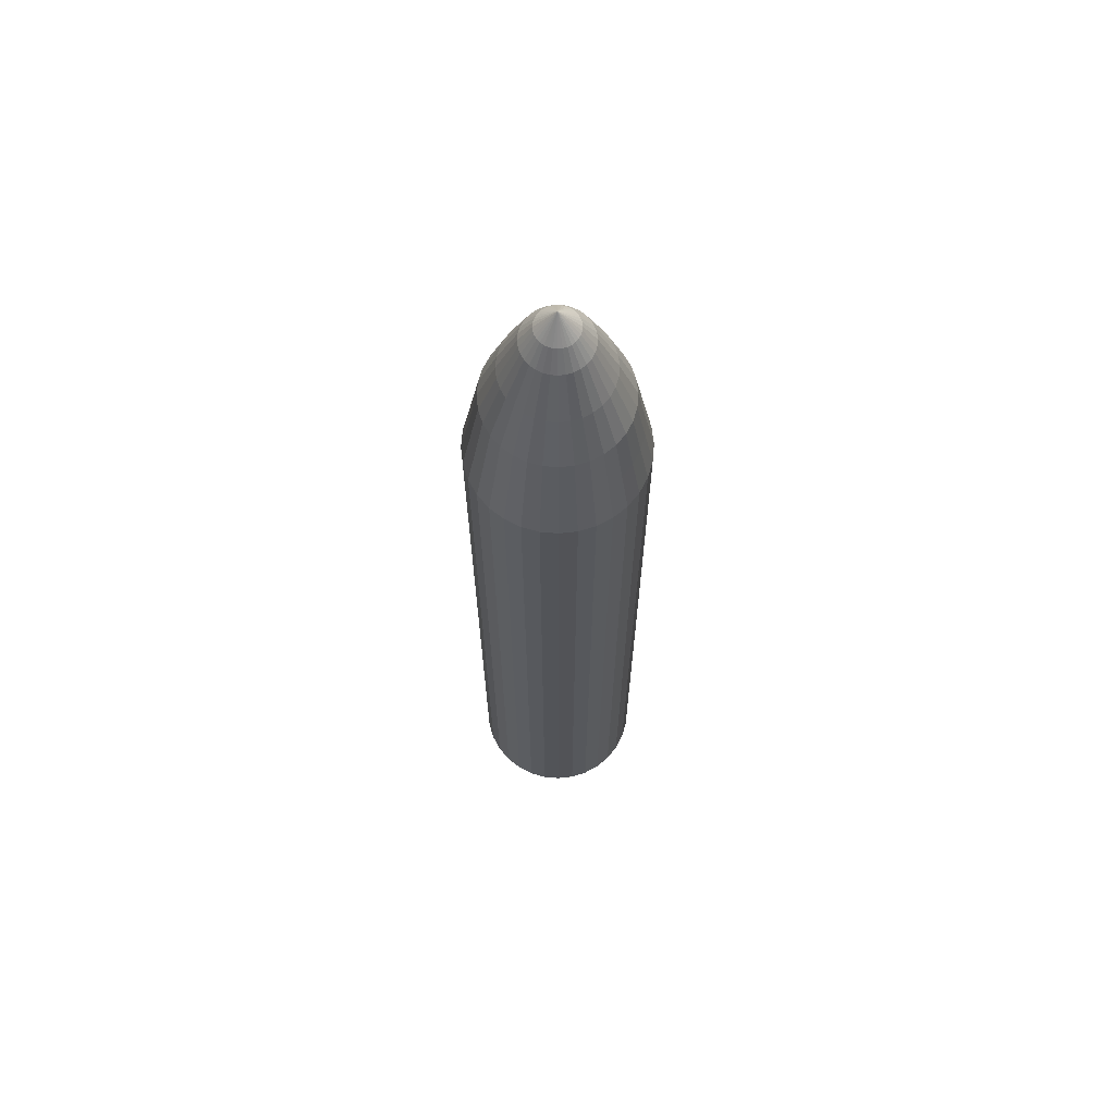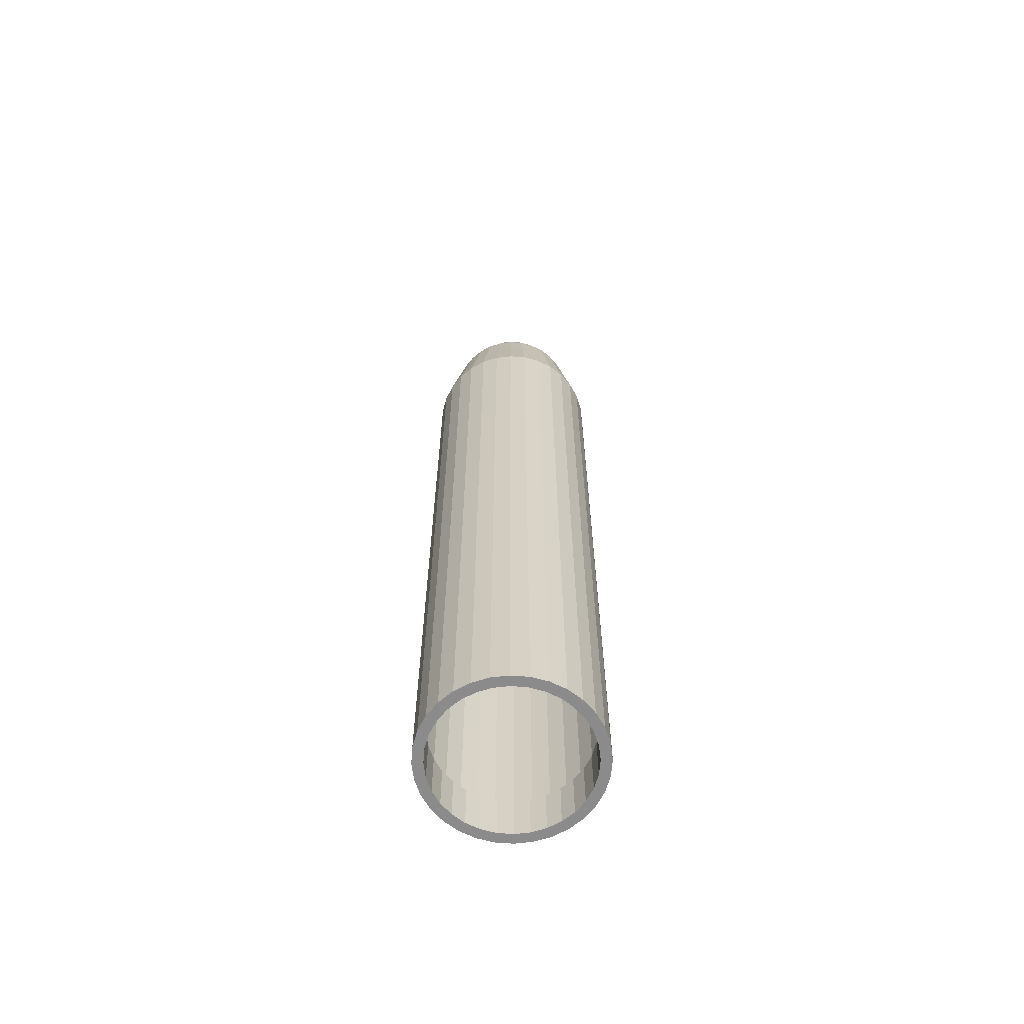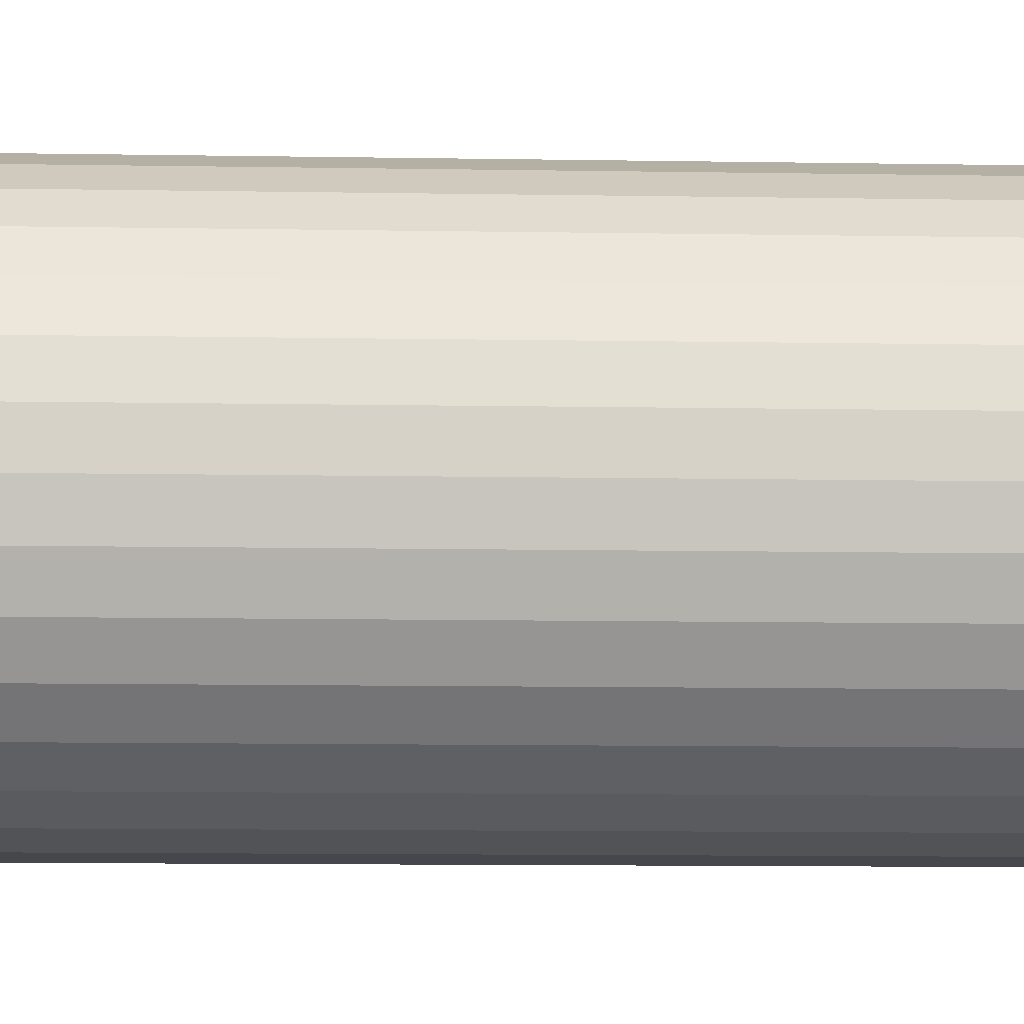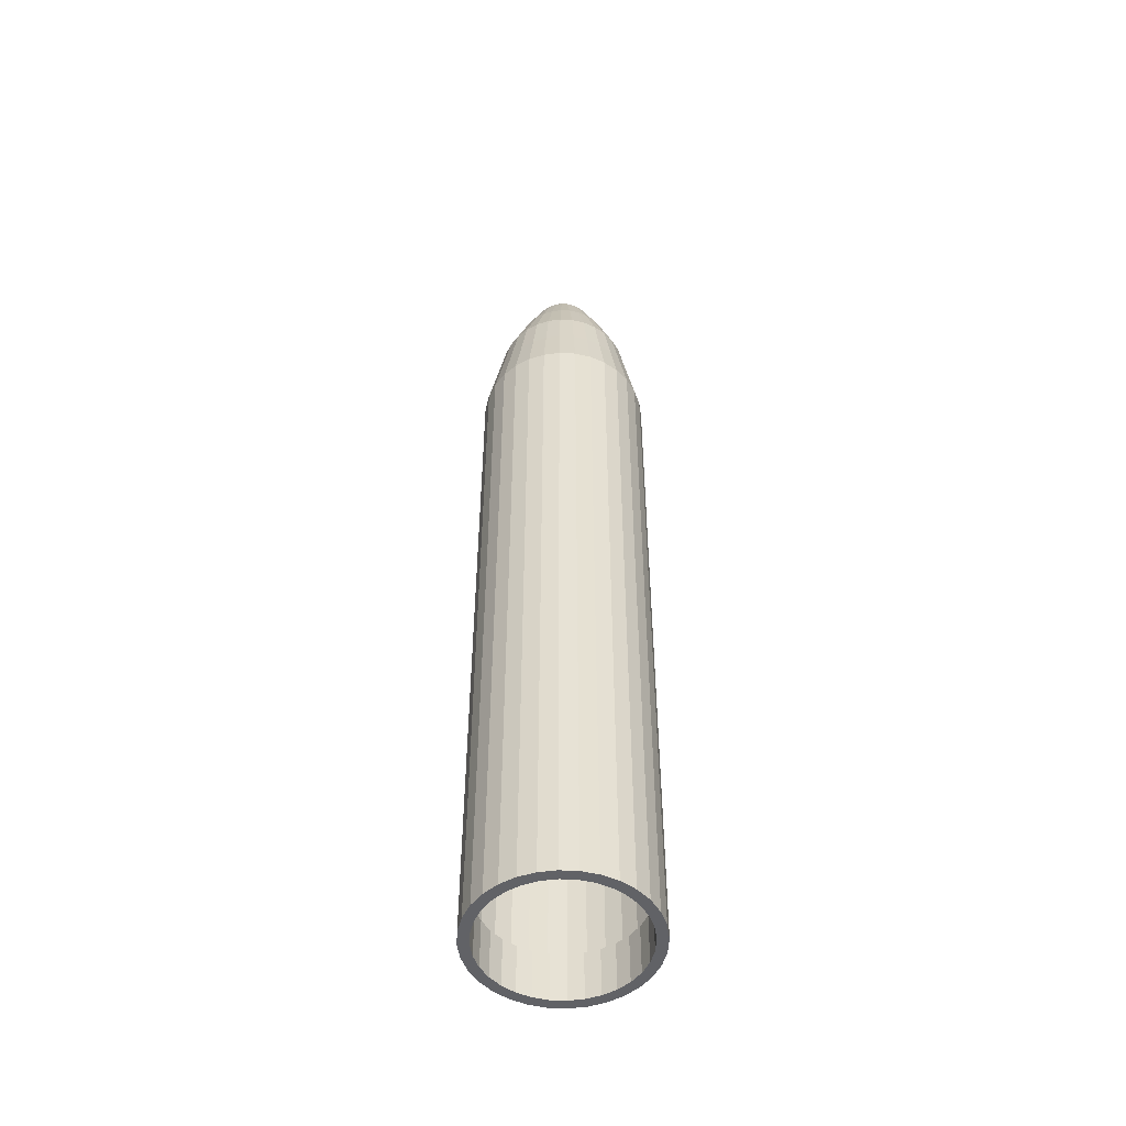
<metadata>
{"format":"obj","ext":"obj","renderer":"f3d","projection":"perspective","resolution":1024,"background":"white","views":[{"elev":66.6,"azim":-79.5,"up":"+Y"},{"elev":-63.8,"azim":124.9,"up":"+Y"},{"elev":-5.4,"azim":85.1,"up":"+Z"},{"elev":-50.7,"azim":-121.2,"up":"+Y"}]}
</metadata>
<code>
v 0 -25 -4.5
v 1e-06 25.5 -1e-06
v 0.8779 -25 -4.414
v 1.722 -25 -4.157
v 2.5 -25 -3.742
v 3.182 -25 -3.182
v 3.742 -25 -2.5
v 4.157 -25 -1.722
v 4.414 -25 -0.8779
v 4.5 -25 -0
v 4.414 -25 0.8779
v 4.157 -25 1.722
v 3.742 -25 2.5
v 3.182 -25 3.182
v 2.5 -25 3.742
v 1.722 -25 4.157
v 0.8779 -25 4.414
v -1e-06 -25 4.5
v -0.8779 -25 4.414
v -1.722 -25 4.157
v -2.5 -25 3.742
v -3.182 -25 3.182
v -3.742 -25 2.5
v -4.157 -25 1.722
v -4.414 -25 0.8779
v -4.5 -25 -4e-06
v -4.414 -25 -0.8779
v -4.157 -25 -1.722
v -3.742 -25 -2.5
v -3.182 -25 -3.182
v -2.5 -25 -3.742
v -1.722 -25 -4.157
v -0.8779 -25 -4.414
v 0 13.41 -4.5
v 0.8779 13.41 -4.414
v 1.722 13.41 -4.157
v 2.5 13.41 -3.742
v 3.182 13.41 -3.182
v 3.742 13.41 -2.5
v 4.157 13.41 -1.722
v 4.414 13.41 -0.8779
v 4.5 13.41 -0
v 4.414 13.41 0.8779
v 4.157 13.41 1.722
v 3.742 13.41 2.5
v 3.182 13.41 3.182
v 2.5 13.41 3.742
v 1.722 13.41 4.157
v 0.8779 13.41 4.414
v -1e-06 13.41 4.5
v -0.8779 13.41 4.414
v -1.722 13.41 4.157
v -2.5 13.41 3.742
v -3.182 13.41 3.182
v -3.742 13.41 2.5
v -4.157 13.41 1.722
v -4.414 13.41 0.8779
v -4.5 13.41 -4e-06
v -4.414 13.41 -0.8779
v -4.157 13.41 -1.722
v -3.742 13.41 -2.5
v -3.182 13.41 -3.182
v -2.5 13.41 -3.742
v -1.722 13.41 -4.157
v -0.8779 13.41 -4.414
v 0 15.89 -4.033
v 0 18.38 -3.578
v 0 20.86 -2.68
v 1e-06 24.27 -1.045
v 0.2038 24.27 -1.025
v 0.5229 20.86 -2.629
v 0.6981 18.38 -3.51
v 0.7868 15.89 -3.955
v 0.3998 24.27 -0.9653
v 1.026 20.86 -2.476
v 1.369 18.38 -3.306
v 1.543 15.89 -3.726
v 0.5805 24.27 -0.8687
v 1.489 20.86 -2.228
v 1.988 18.38 -2.975
v 2.241 15.89 -3.353
v 0.7388 24.27 -0.7388
v 1.895 20.86 -1.895
v 2.53 18.38 -2.53
v 2.852 15.89 -2.852
v 0.8687 24.27 -0.5805
v 2.228 20.86 -1.489
v 2.975 18.38 -1.988
v 3.353 15.89 -2.241
v 0.9653 24.27 -0.3998
v 2.476 20.86 -1.026
v 3.306 18.38 -1.369
v 3.726 15.89 -1.543
v 1.025 24.27 -0.2038
v 2.629 20.86 -0.5229
v 3.51 18.38 -0.6981
v 3.955 15.89 -0.7868
v 1.045 24.27 -1e-06
v 2.68 20.86 -1e-06
v 3.578 18.38 -1e-06
v 4.033 15.89 -0
v 1.025 24.27 0.2038
v 2.629 20.86 0.5229
v 3.51 18.38 0.6981
v 3.955 15.89 0.7868
v 0.9653 24.27 0.3998
v 2.476 20.86 1.026
v 3.306 18.38 1.369
v 3.726 15.89 1.543
v 0.8687 24.27 0.5805
v 2.228 20.86 1.489
v 2.975 18.38 1.988
v 3.353 15.89 2.241
v 0.7388 24.27 0.7388
v 1.895 20.86 1.895
v 2.53 18.38 2.53
v 2.852 15.89 2.852
v 0.5805 24.27 0.8687
v 1.489 20.86 2.228
v 1.988 18.38 2.975
v 2.241 15.89 3.353
v 0.3998 24.27 0.9653
v 1.026 20.86 2.476
v 1.369 18.38 3.306
v 1.543 15.89 3.726
v 0.2038 24.27 1.025
v 0.5229 20.86 2.629
v 0.6981 18.38 3.51
v 0.7868 15.89 3.955
v 0 24.27 1.045
v -1e-06 20.86 2.68
v -1e-06 18.38 3.578
v -1e-06 15.89 4.033
v -0.2038 24.27 1.025
v -0.5229 20.86 2.629
v -0.6981 18.38 3.51
v -0.7868 15.89 3.955
v -0.3998 24.27 0.9653
v -1.026 20.86 2.476
v -1.369 18.38 3.306
v -1.543 15.89 3.726
v -0.5805 24.27 0.8687
v -1.489 20.86 2.228
v -1.988 18.38 2.975
v -2.241 15.89 3.353
v -0.7388 24.27 0.7388
v -1.895 20.86 1.895
v -2.53 18.38 2.53
v -2.852 15.89 2.852
v -0.8687 24.27 0.5805
v -2.228 20.86 1.489
v -2.975 18.38 1.988
v -3.353 15.89 2.241
v -0.9653 24.27 0.3998
v -2.476 20.86 1.026
v -3.306 18.38 1.369
v -3.726 15.89 1.543
v -1.025 24.27 0.2038
v -2.629 20.86 0.5229
v -3.51 18.38 0.6981
v -3.955 15.89 0.7868
v -1.045 24.27 -2e-06
v -2.68 20.86 -3e-06
v -3.578 18.38 -4e-06
v -4.033 15.89 -4e-06
v -1.025 24.27 -0.2038
v -2.629 20.86 -0.5229
v -3.51 18.38 -0.6981
v -3.955 15.89 -0.7868
v -0.9653 24.27 -0.3998
v -2.476 20.86 -1.026
v -3.306 18.38 -1.369
v -3.726 15.89 -1.543
v -0.8687 24.27 -0.5805
v -2.228 20.86 -1.489
v -2.975 18.38 -1.988
v -3.353 15.89 -2.241
v -0.7388 24.27 -0.7388
v -1.895 20.86 -1.895
v -2.53 18.38 -2.53
v -2.852 15.89 -2.852
v -0.5805 24.27 -0.8687
v -1.489 20.86 -2.228
v -1.988 18.38 -2.975
v -2.241 15.89 -3.353
v -0.3998 24.27 -0.9653
v -1.026 20.86 -2.476
v -1.369 18.38 -3.306
v -1.543 15.89 -3.726
v -0.2038 24.27 -1.025
v -0.5229 20.86 -2.629
v -0.6981 18.38 -3.51
v -0.7868 15.89 -3.955
v 0 23.18 -1.695
v 0.3307 23.18 -1.662
v 0.6487 23.18 -1.566
v 0.9417 23.18 -1.409
v 1.199 23.18 -1.199
v 1.409 23.18 -0.9417
v 1.566 23.18 -0.6487
v 1.662 23.18 -0.3307
v 1.695 23.18 -1e-06
v 1.662 23.18 0.3307
v 1.566 23.18 0.6487
v 1.409 23.18 0.9417
v 1.199 23.18 1.199
v 0.9417 23.18 1.409
v 0.6487 23.18 1.566
v 0.3307 23.18 1.662
v -0 23.18 1.695
v -0.3307 23.18 1.662
v -0.6487 23.18 1.566
v -0.9417 23.18 1.409
v -1.199 23.18 1.199
v -1.409 23.18 0.9417
v -1.566 23.18 0.6487
v -1.662 23.18 0.3307
v -1.695 23.18 -2e-06
v -1.662 23.18 -0.3307
v -1.566 23.18 -0.6487
v -1.409 23.18 -0.9417
v -1.199 23.18 -1.199
v -0.9417 23.18 -1.409
v -0.6487 23.18 -1.566
v -0.3307 23.18 -1.662
v 0 -25 -3.959
v 0.7724 -25 -3.883
v 1.515 -25 -3.658
v 2.2 -25 -3.292
v 2.8 -25 -2.8
v 3.292 -25 -2.2
v 3.658 -25 -1.515
v 3.883 -25 -0.7724
v 3.959 -25 -0
v 3.883 -25 0.7724
v 3.658 -25 1.515
v 3.292 -25 2.2
v 2.8 -25 2.8
v 2.2 -25 3.292
v 1.515 -25 3.658
v 0.7724 -25 3.883
v -1e-06 -25 3.959
v -0.7724 -25 3.883
v -1.515 -25 3.658
v -2.2 -25 3.292
v -2.8 -25 2.8
v -3.292 -25 2.2
v -3.658 -25 1.515
v -3.883 -25 0.7724
v -3.959 -25 -4e-06
v -3.883 -25 -0.7724
v -3.658 -25 -1.515
v -3.292 -25 -2.2
v -2.8 -25 -2.8
v -2.2 -25 -3.292
v -1.515 -25 -3.658
v -0.7724 -25 -3.883
v 0 -22.44 -3.959
v 0.7724 -22.44 -3.883
v 1.515 -22.44 -3.658
v 2.2 -22.44 -3.292
v 2.8 -22.44 -2.8
v 3.292 -22.44 -2.2
v 3.658 -22.44 -1.515
v 3.883 -22.44 -0.7724
v 3.959 -22.44 -0
v 3.883 -22.44 0.7724
v 3.658 -22.44 1.515
v 3.292 -22.44 2.2
v 2.8 -22.44 2.8
v 2.2 -22.44 3.292
v 1.515 -22.44 3.658
v 0.7724 -22.44 3.883
v -1e-06 -22.44 3.959
v -0.7724 -22.44 3.883
v -1.515 -22.44 3.658
v -2.2 -22.44 3.292
v -2.8 -22.44 2.8
v -3.292 -22.44 2.2
v -3.658 -22.44 1.515
v -3.883 -22.44 0.7724
v -3.959 -22.44 -4e-06
v -3.883 -22.44 -0.7724
v -3.658 -22.44 -1.515
v -3.292 -22.44 -2.2
v -2.8 -22.44 -2.8
v -2.2 -22.44 -3.292
v -1.515 -22.44 -3.658
v -0.7724 -22.44 -3.883
f 69 2 70
f 70 2 74
f 74 2 78
f 78 2 82
f 82 2 86
f 86 2 90
f 90 2 94
f 94 2 98
f 98 2 102
f 102 2 106
f 106 2 110
f 110 2 114
f 114 2 118
f 118 2 122
f 122 2 126
f 126 2 130
f 130 2 134
f 134 2 138
f 138 2 142
f 142 2 146
f 146 2 150
f 150 2 154
f 154 2 158
f 158 2 162
f 162 2 166
f 166 2 170
f 170 2 174
f 174 2 178
f 178 2 182
f 182 2 186
f 186 2 190
f 190 2 69
f 17 242 241
f 65 1 33
f 64 33 32
f 63 32 31
f 62 31 30
f 61 30 29
f 60 29 28
f 59 28 27
f 58 27 26
f 57 26 25
f 56 25 24
f 55 24 23
f 54 23 22
f 53 22 21
f 52 21 20
f 51 20 19
f 50 19 18
f 49 18 17
f 48 17 16
f 47 16 15
f 46 15 14
f 45 14 13
f 44 13 12
f 43 12 11
f 42 11 10
f 41 10 9
f 40 9 8
f 39 8 7
f 38 7 6
f 37 6 5
f 36 5 4
f 35 4 3
f 34 3 1
f 193 34 65
f 192 66 193
f 192 68 67
f 190 194 225
f 189 65 64
f 188 193 189
f 187 192 188
f 186 225 224
f 185 64 63
f 184 189 185
f 183 188 184
f 182 224 223
f 181 63 62
f 180 185 181
f 180 183 184
f 178 223 222
f 177 62 61
f 176 181 177
f 175 180 176
f 174 222 221
f 173 61 60
f 172 177 173
f 171 176 172
f 220 174 221
f 169 60 59
f 168 173 169
f 167 172 168
f 166 220 219
f 165 59 58
f 164 169 165
f 163 168 164
f 162 219 218
f 161 58 57
f 160 165 161
f 159 164 160
f 158 218 217
f 157 57 56
f 156 161 157
f 155 160 156
f 154 217 216
f 55 157 56
f 152 157 153
f 151 156 152
f 150 216 215
f 149 55 54
f 148 153 149
f 147 152 148
f 146 215 214
f 145 54 53
f 144 149 145
f 143 148 144
f 142 214 213
f 52 145 53
f 140 145 141
f 139 144 140
f 138 213 212
f 51 141 52
f 136 141 137
f 135 140 136
f 134 212 211
f 133 51 50
f 132 137 133
f 131 136 132
f 210 134 211
f 129 50 49
f 128 133 129
f 127 132 128
f 126 210 209
f 125 49 48
f 124 129 125
f 123 128 124
f 122 209 208
f 121 48 47
f 120 125 121
f 119 124 120
f 118 208 207
f 117 47 46
f 116 121 117
f 116 119 120
f 206 118 207
f 113 46 45
f 112 117 113
f 111 116 112
f 110 206 205
f 109 45 44
f 108 113 109
f 107 112 108
f 106 205 204
f 105 44 43
f 104 109 105
f 103 108 104
f 102 204 203
f 42 105 43
f 100 105 101
f 99 104 100
f 98 203 202
f 97 42 41
f 96 101 97
f 96 99 100
f 201 98 202
f 93 41 40
f 92 97 93
f 91 96 92
f 200 94 201
f 89 40 39
f 88 93 89
f 87 92 88
f 86 200 199
f 38 89 39
f 84 89 85
f 83 88 84
f 82 199 198
f 81 38 37
f 80 85 81
f 79 84 80
f 78 198 197
f 77 37 36
f 76 81 77
f 75 80 76
f 74 197 196
f 73 36 35
f 72 77 73
f 71 76 72
f 70 196 195
f 34 73 35
f 66 72 73
f 67 71 72
f 69 195 194
f 194 71 68
f 195 75 71
f 196 79 75
f 79 198 83
f 83 199 87
f 199 91 87
f 200 95 91
f 95 202 99
f 202 103 99
f 103 204 107
f 204 111 107
f 205 115 111
f 115 207 119
f 207 123 119
f 208 127 123
f 127 210 131
f 210 135 131
f 211 139 135
f 212 143 139
f 213 147 143
f 214 151 147
f 215 155 151
f 155 217 159
f 217 163 159
f 218 167 163
f 219 171 167
f 220 175 171
f 221 179 175
f 222 183 179
f 223 187 183
f 224 191 187
f 225 68 191
f 25 248 24
f 5 228 4
f 32 255 31
f 11 236 235
f 18 243 242
f 26 249 25
f 6 229 5
f 33 256 32
f 12 237 236
f 19 244 243
f 27 250 26
f 6 231 230
f 1 257 33
f 14 237 13
f 20 245 244
f 28 251 27
f 7 232 231
f 14 239 238
f 22 245 21
f 29 252 28
f 8 233 232
f 3 226 1
f 15 240 239
f 22 247 246
f 30 253 29
f 9 234 233
f 17 240 16
f 24 247 23
f 3 228 227
f 31 254 30
f 10 235 234
f 239 270 238
f 253 284 252
f 240 271 239
f 227 258 226
f 254 285 253
f 241 272 240
f 228 259 227
f 255 286 254
f 242 273 241
f 229 260 228
f 256 287 255
f 243 274 242
f 230 261 229
f 257 288 256
f 244 275 243
f 231 262 230
f 226 289 257
f 245 276 244
f 232 263 231
f 246 277 245
f 233 264 232
f 247 278 246
f 234 265 233
f 248 279 247
f 235 266 234
f 249 280 248
f 236 267 235
f 250 281 249
f 237 268 236
f 251 282 250
f 238 269 237
f 252 283 251
f 17 18 242
f 65 34 1
f 64 65 33
f 63 64 32
f 62 63 31
f 61 62 30
f 60 61 29
f 59 60 28
f 58 59 27
f 57 58 26
f 56 57 25
f 55 56 24
f 54 55 23
f 53 54 22
f 52 53 21
f 51 52 20
f 50 51 19
f 49 50 18
f 48 49 17
f 47 48 16
f 46 47 15
f 45 46 14
f 44 45 13
f 43 44 12
f 42 43 11
f 41 42 10
f 40 41 9
f 39 40 8
f 38 39 7
f 37 38 6
f 36 37 5
f 35 36 4
f 34 35 3
f 193 66 34
f 192 67 66
f 192 191 68
f 190 69 194
f 189 193 65
f 188 192 193
f 187 191 192
f 186 190 225
f 185 189 64
f 184 188 189
f 183 187 188
f 182 186 224
f 181 185 63
f 180 184 185
f 180 179 183
f 178 182 223
f 177 181 62
f 176 180 181
f 175 179 180
f 174 178 222
f 173 177 61
f 172 176 177
f 171 175 176
f 220 170 174
f 169 173 60
f 168 172 173
f 167 171 172
f 166 170 220
f 165 169 59
f 164 168 169
f 163 167 168
f 162 166 219
f 161 165 58
f 160 164 165
f 159 163 164
f 158 162 218
f 157 161 57
f 156 160 161
f 155 159 160
f 154 158 217
f 55 153 157
f 152 156 157
f 151 155 156
f 150 154 216
f 149 153 55
f 148 152 153
f 147 151 152
f 146 150 215
f 145 149 54
f 144 148 149
f 143 147 148
f 142 146 214
f 52 141 145
f 140 144 145
f 139 143 144
f 138 142 213
f 51 137 141
f 136 140 141
f 135 139 140
f 134 138 212
f 133 137 51
f 132 136 137
f 131 135 136
f 210 130 134
f 129 133 50
f 128 132 133
f 127 131 132
f 126 130 210
f 125 129 49
f 124 128 129
f 123 127 128
f 122 126 209
f 121 125 48
f 120 124 125
f 119 123 124
f 118 122 208
f 117 121 47
f 116 120 121
f 116 115 119
f 206 114 118
f 113 117 46
f 112 116 117
f 111 115 116
f 110 114 206
f 109 113 45
f 108 112 113
f 107 111 112
f 106 110 205
f 105 109 44
f 104 108 109
f 103 107 108
f 102 106 204
f 42 101 105
f 100 104 105
f 99 103 104
f 98 102 203
f 97 101 42
f 96 100 101
f 96 95 99
f 201 94 98
f 93 97 41
f 92 96 97
f 91 95 96
f 200 90 94
f 89 93 40
f 88 92 93
f 87 91 92
f 86 90 200
f 38 85 89
f 84 88 89
f 83 87 88
f 82 86 199
f 81 85 38
f 80 84 85
f 79 83 84
f 78 82 198
f 77 81 37
f 76 80 81
f 75 79 80
f 74 78 197
f 73 77 36
f 72 76 77
f 71 75 76
f 70 74 196
f 34 66 73
f 66 67 72
f 67 68 71
f 69 70 195
f 194 195 71
f 195 196 75
f 196 197 79
f 79 197 198
f 83 198 199
f 199 200 91
f 200 201 95
f 95 201 202
f 202 203 103
f 103 203 204
f 204 205 111
f 205 206 115
f 115 206 207
f 207 208 123
f 208 209 127
f 127 209 210
f 210 211 135
f 211 212 139
f 212 213 143
f 213 214 147
f 214 215 151
f 215 216 155
f 155 216 217
f 217 218 163
f 218 219 167
f 219 220 171
f 220 221 175
f 221 222 179
f 222 223 183
f 223 224 187
f 224 225 191
f 225 194 68
f 25 249 248
f 5 229 228
f 32 256 255
f 11 12 236
f 18 19 243
f 26 250 249
f 6 230 229
f 33 257 256
f 12 13 237
f 19 20 244
f 27 251 250
f 6 7 231
f 1 226 257
f 14 238 237
f 20 21 245
f 28 252 251
f 7 8 232
f 14 15 239
f 22 246 245
f 29 253 252
f 8 9 233
f 3 227 226
f 15 16 240
f 22 23 247
f 30 254 253
f 9 10 234
f 17 241 240
f 24 248 247
f 3 4 228
f 31 255 254
f 10 11 235
f 239 271 270
f 253 285 284
f 240 272 271
f 227 259 258
f 254 286 285
f 241 273 272
f 228 260 259
f 255 287 286
f 242 274 273
f 229 261 260
f 256 288 287
f 243 275 274
f 230 262 261
f 257 289 288
f 244 276 275
f 231 263 262
f 226 258 289
f 245 277 276
f 232 264 263
f 246 278 277
f 233 265 264
f 247 279 278
f 234 266 265
f 248 280 279
f 235 267 266
f 249 281 280
f 236 268 267
f 250 282 281
f 237 269 268
f 251 283 282
f 238 270 269
f 252 284 283

</code>
